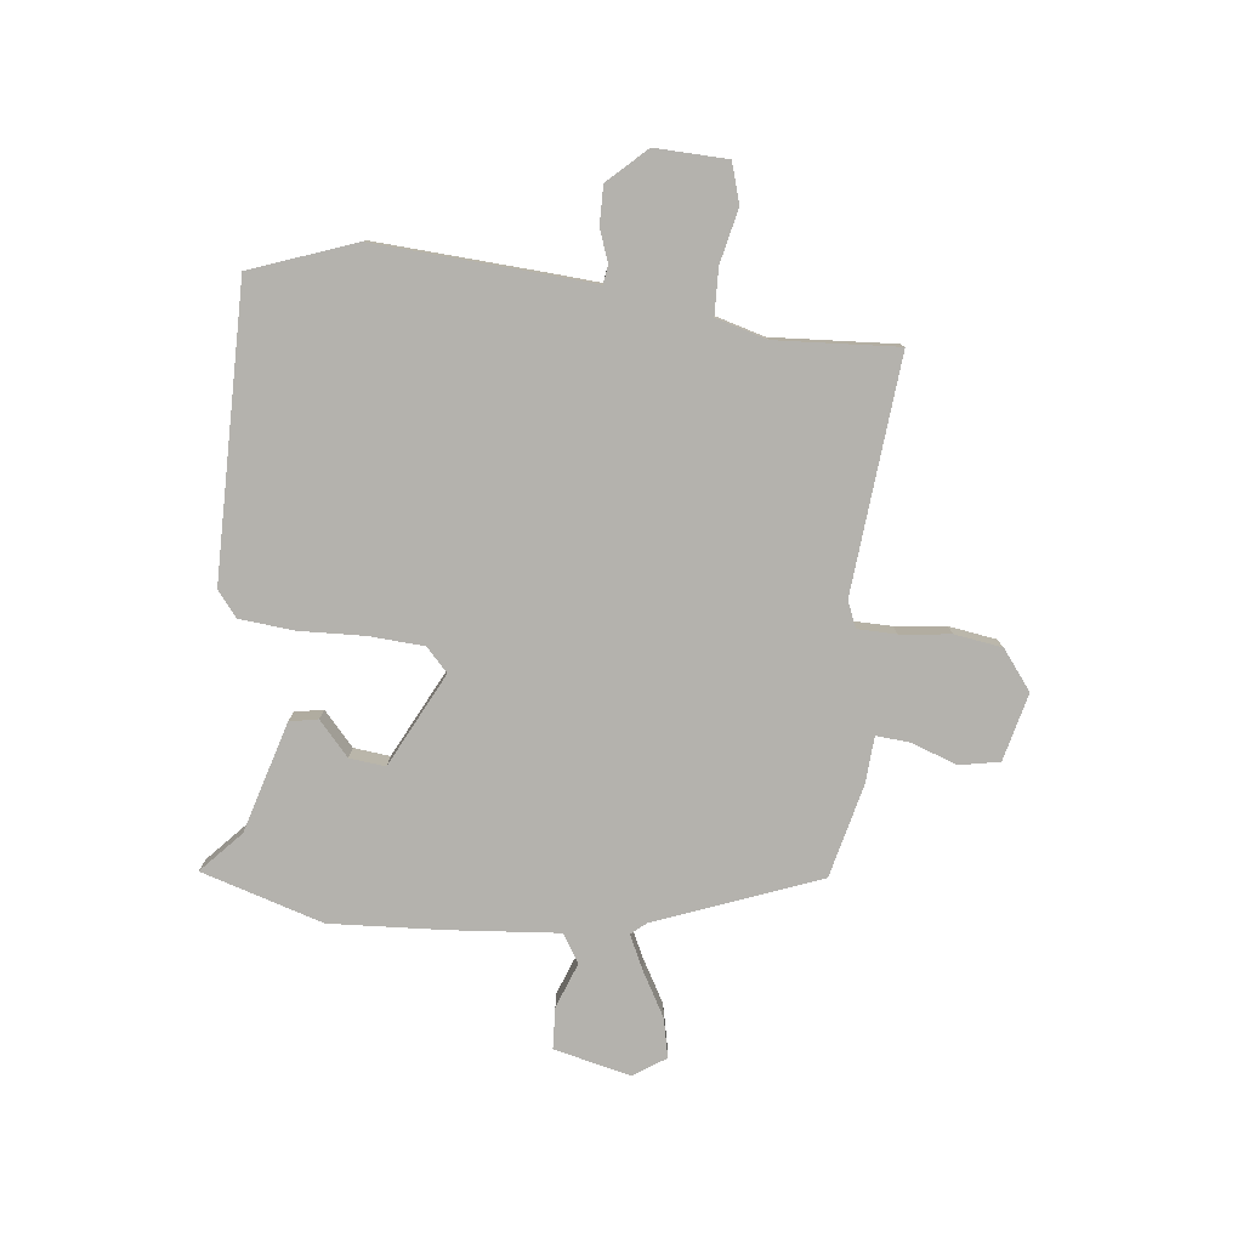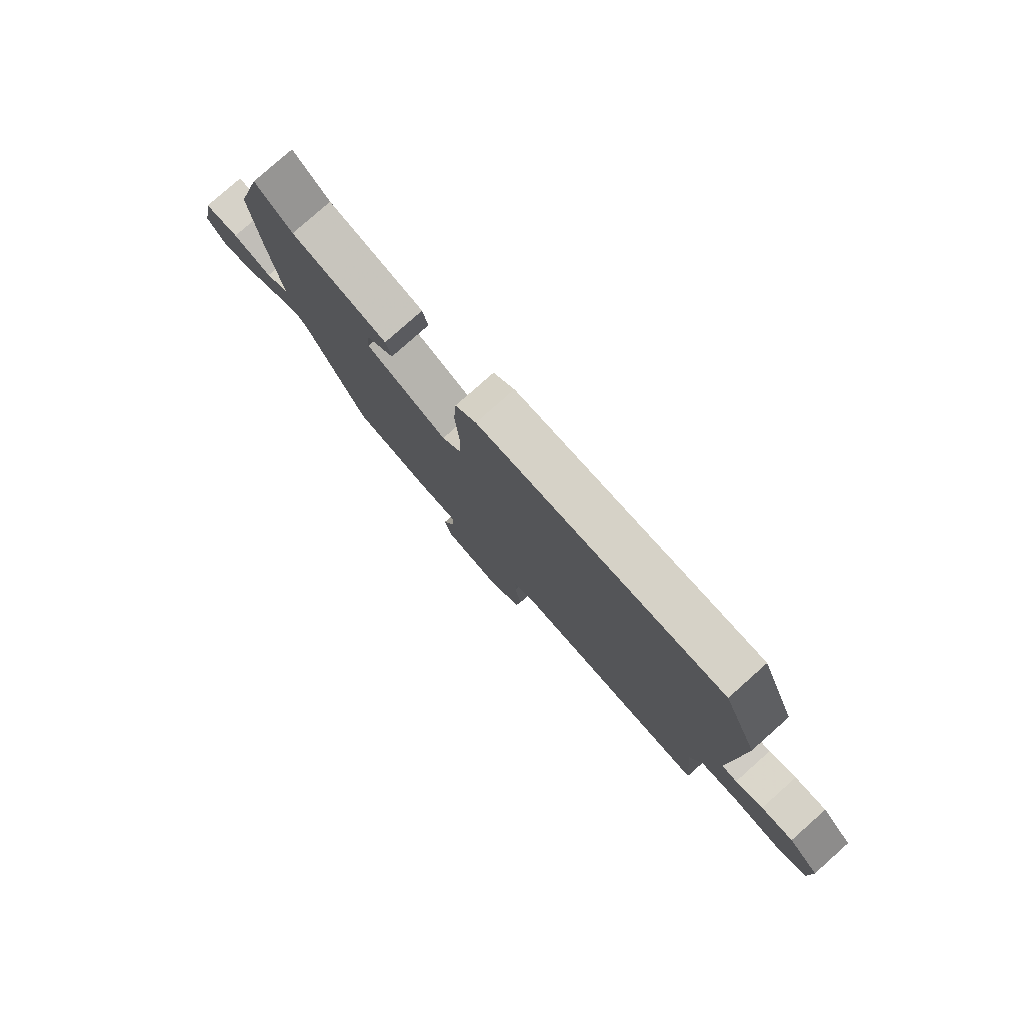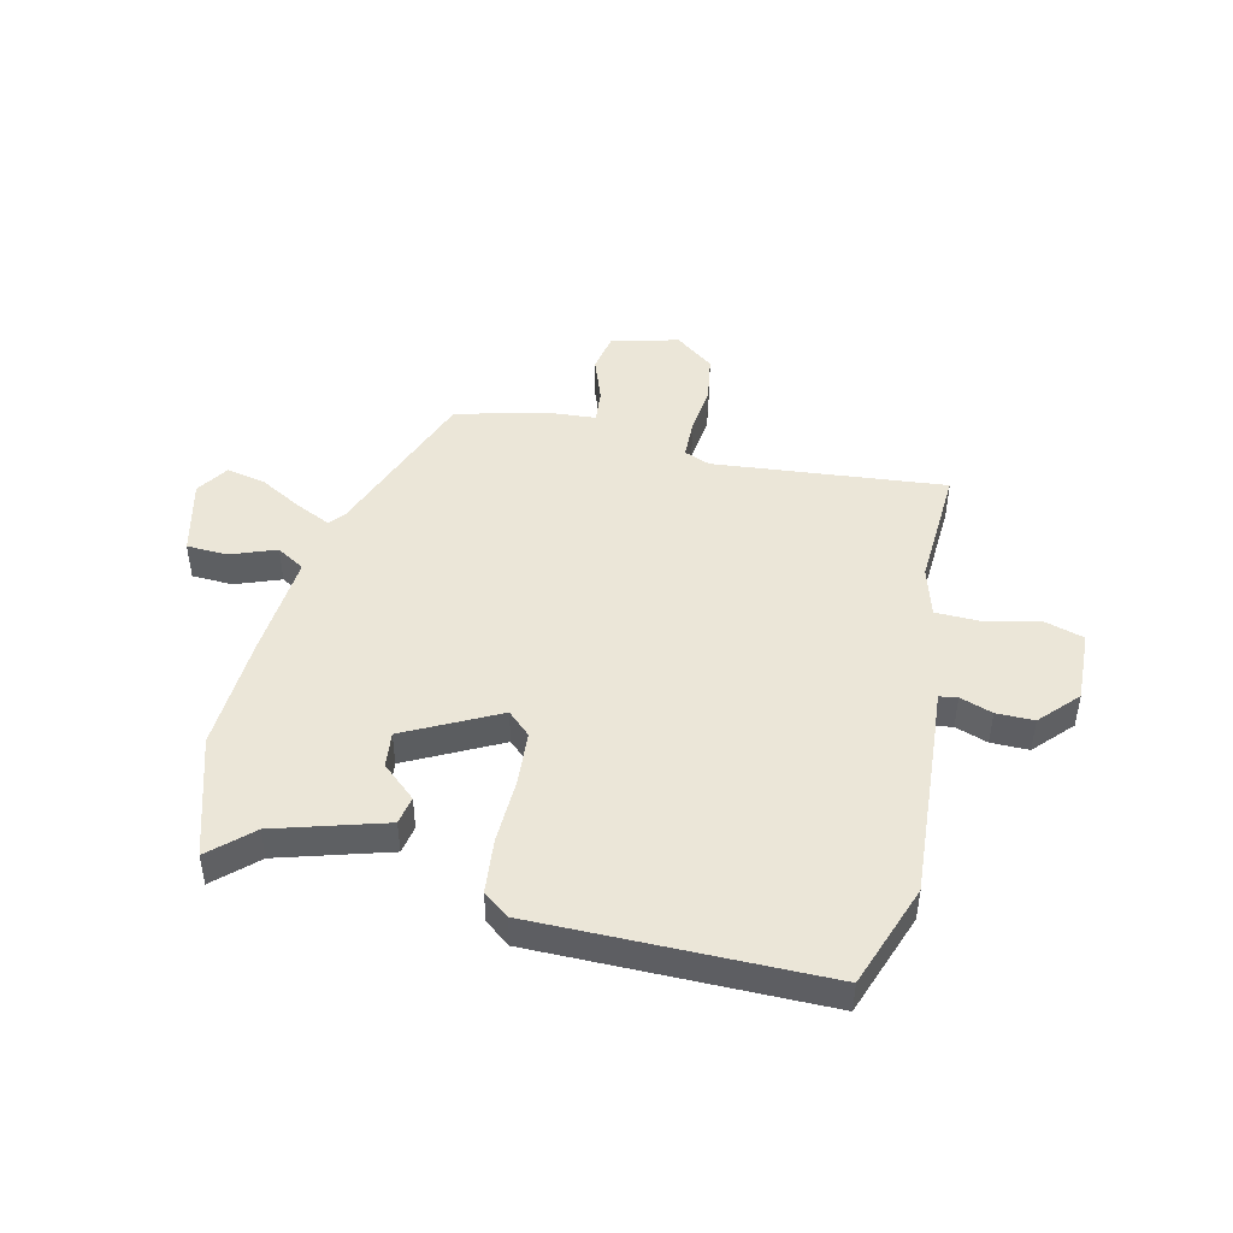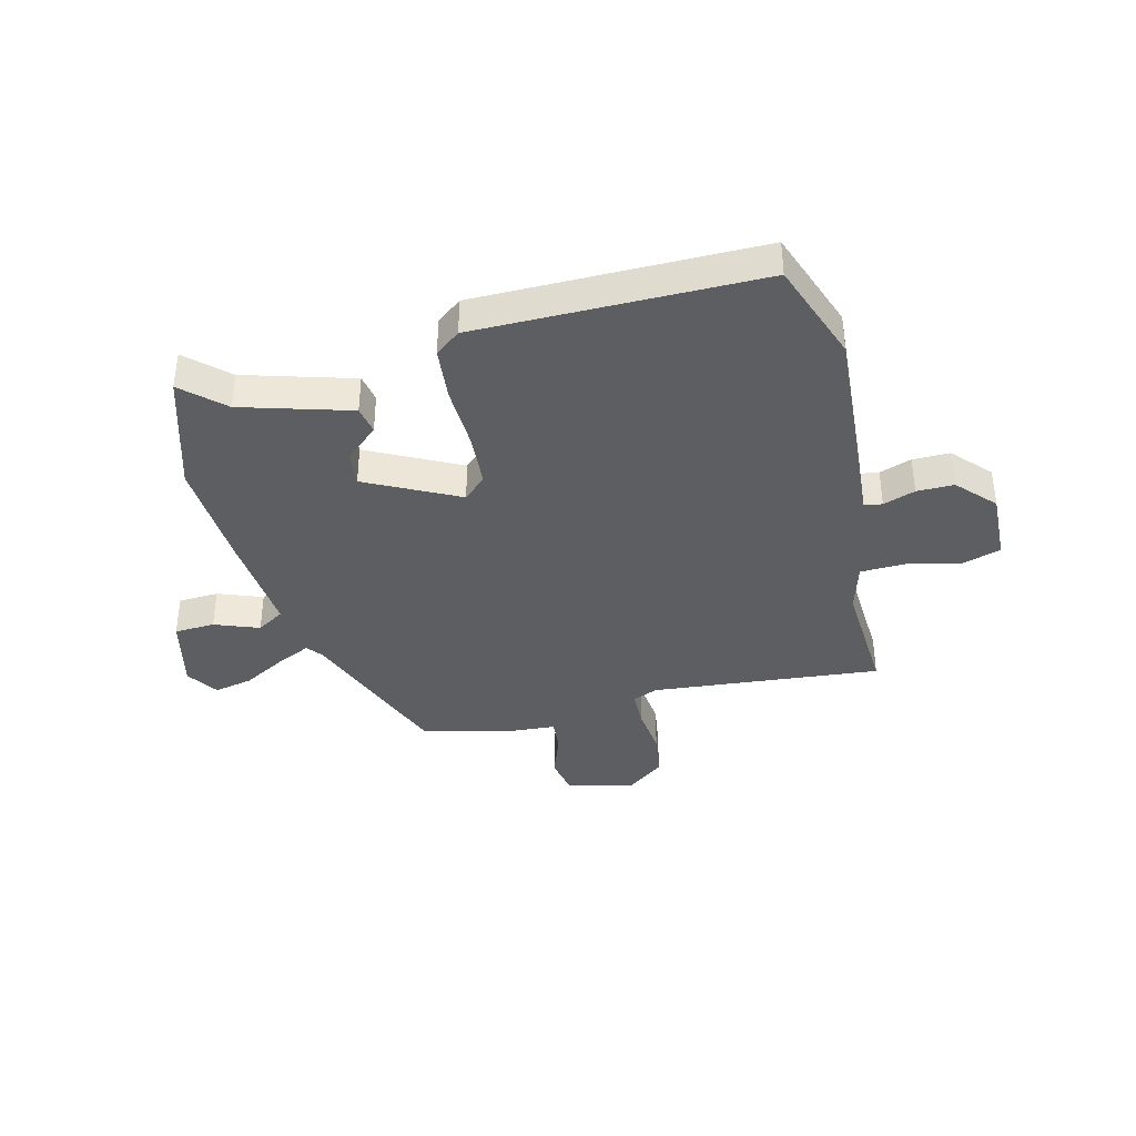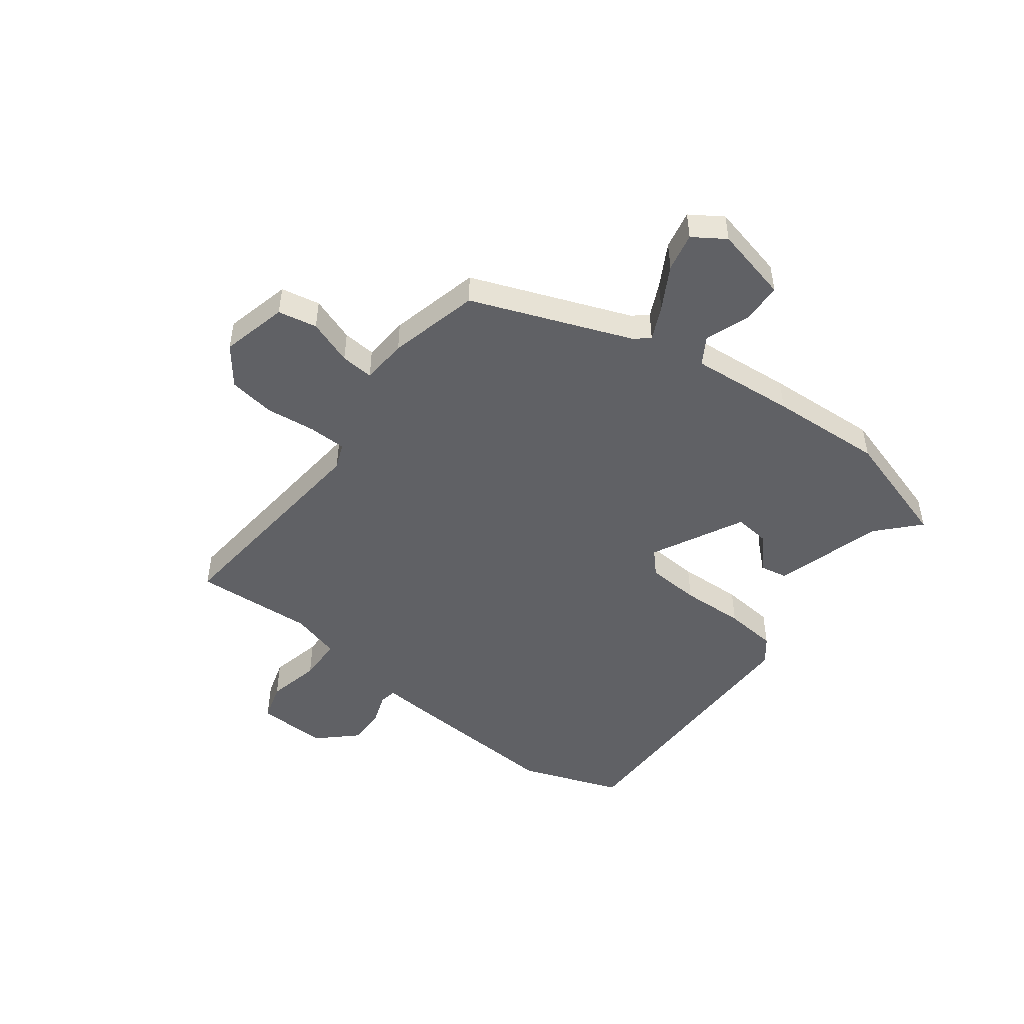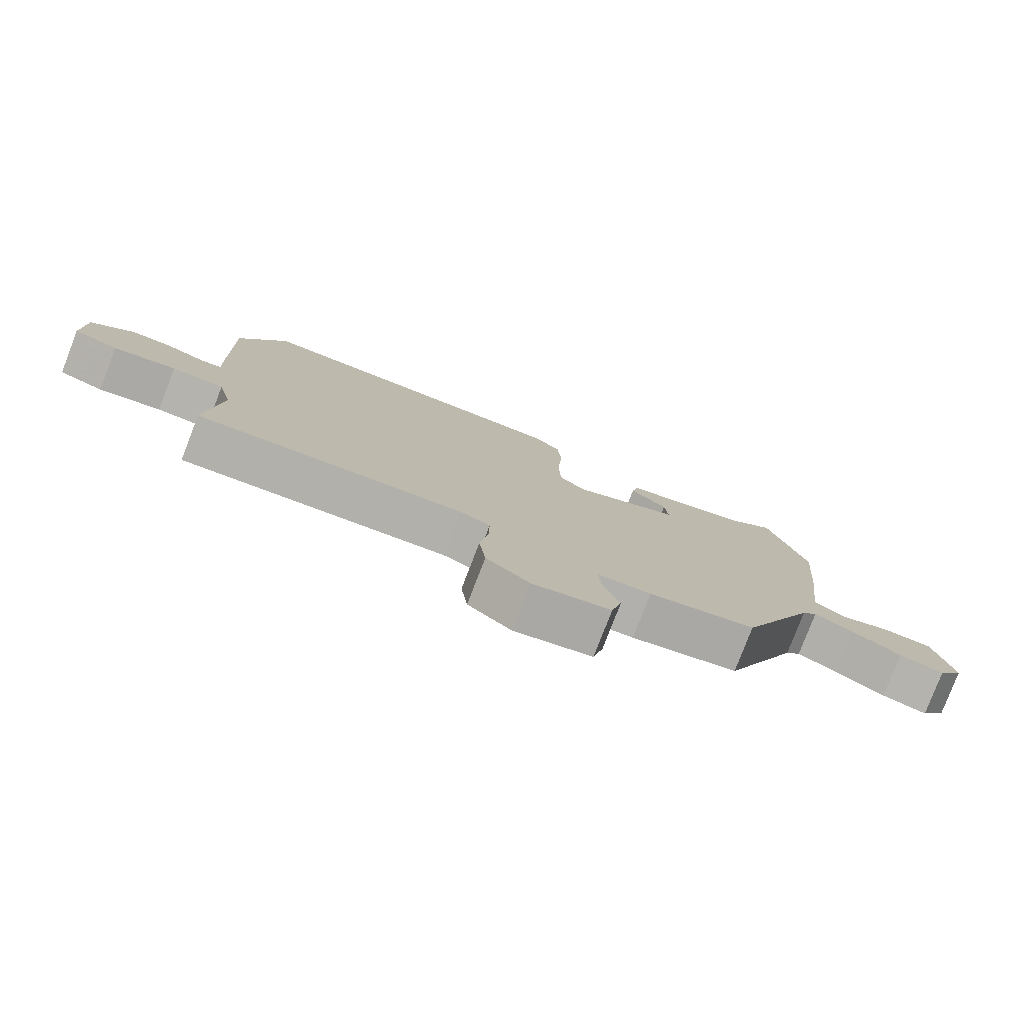
<metadata>
{"format":"obj","ext":"obj","renderer":"f3d","projection":"perspective","resolution":1024,"background":"white","views":[{"elev":-79.5,"azim":81.7,"up":"+Y"},{"elev":79.4,"azim":48.4,"up":"+Z"},{"elev":46.4,"azim":10.9,"up":"+Y"},{"elev":-38.3,"azim":12.0,"up":"+Y"},{"elev":-48.3,"azim":-129.0,"up":"+Y"},{"elev":-79.3,"azim":158.9,"up":"+Z"}]}
</metadata>
<code>
v -0.553 0.07 0.305
v -0.495 0.07 0.519
v -0.421 0.07 0.455
v -0.226 0.07 0.405
v -0.215 0.07 0.356
v -0.272 0.07 0.302
v -0.277 0.07 0.239
v -0.111 0.07 0.162
v -0.072 0.07 0.201
v -0.069 0.07 0.297
v -0.077 0.07 0.411
v -0.071 0.07 0.506
v -0.028 0.07 0.542
v 0.475 0.07 0.561
v 0.547 0.07 0.383
v 0.538 0.07 0.08
v 0.535 0.07 0.004
v 0.567 0.07 0
v 0.623 0.07 0.022
v 0.689 0.07 0.025
v 0.753 0.07 -0.039
v 0.753 0.07 -0.165
v 0.685 0.07 -0.188
v 0.59 0.07 -0.17
v 0.51 0.07 -0.175
v 0.488 0.07 -0.264
v 0.508 0.07 -0.477
v 0.1 0.07 -0.453
v 0.055 0.07 -0.473
v 0.056 0.07 -0.541
v 0.069 0.07 -0.629
v 0.059 0.07 -0.712
v -0.007 0.07 -0.766
v -0.126 0.07 -0.741
v -0.142 0.07 -0.672
v -0.116 0.07 -0.591
v -0.113 0.07 -0.532
v -0.195 0.07 -0.529
v -0.358 0.07 -0.495
v -0.476 0.07 -0.216
v -0.499 0.07 -0.19
v -0.559 0.07 -0.221
v -0.633 0.07 -0.266
v -0.701 0.07 -0.283
v -0.74 0.07 -0.228
v -0.713 0.07 -0.093
v -0.641 0.07 -0.087
v -0.561 0.07 -0.114
v -0.513 0.07 -0.082
v -0.535 0.07 0.103
v -0.553 0 0.305
v -0.495 0 0.519
v -0.421 0 0.455
v -0.226 0 0.405
v -0.215 0 0.356
v -0.272 0 0.302
v -0.277 0 0.239
v -0.111 0 0.162
v -0.072 0 0.201
v -0.069 0 0.297
v -0.077 0 0.411
v -0.071 0 0.506
v -0.028 0 0.542
v 0.475 0 0.561
v 0.547 0 0.383
v 0.538 0 0.08
v 0.535 0 0.004
v 0.567 0 0
v 0.623 0 0.022
v 0.689 0 0.025
v 0.753 0 -0.039
v 0.753 0 -0.165
v 0.685 0 -0.188
v 0.59 0 -0.17
v 0.51 0 -0.175
v 0.488 0 -0.264
v 0.508 0 -0.477
v 0.1 0 -0.453
v 0.055 0 -0.473
v 0.056 0 -0.541
v 0.069 0 -0.629
v 0.059 0 -0.712
v -0.007 0 -0.766
v -0.126 0 -0.741
v -0.142 0 -0.672
v -0.116 0 -0.591
v -0.113 0 -0.532
v -0.195 0 -0.529
v -0.358 0 -0.495
v -0.476 0 -0.216
v -0.499 0 -0.19
v -0.559 0 -0.221
v -0.633 0 -0.266
v -0.701 0 -0.283
v -0.74 0 -0.228
v -0.713 0 -0.093
v -0.641 0 -0.087
v -0.561 0 -0.114
v -0.513 0 -0.082
v -0.535 0 0.103
f 1 2 3
f 50 1 3
f 49 50 3
f 46 47 48
f 45 46 48
f 44 45 48
f 43 44 48
f 42 43 48
f 41 42 48 49
f 40 41 49 3
f 39 40 3
f 38 39 3
f 37 38 3
f 34 35 36
f 33 34 36
f 32 33 36
f 31 32 36
f 30 31 36
f 29 30 36 37
f 28 29 37 3
f 26 27 28
f 25 26 28
f 22 23 24
f 21 22 24
f 20 21 24
f 19 20 24
f 18 19 24
f 17 18 24 25
f 17 25 28
f 16 17 28
f 15 16 28
f 14 15 28
f 13 14 28
f 12 13 28
f 11 12 28
f 10 11 28
f 3 4 5 6
f 3 6 7
f 28 3 7
f 9 10 28
f 8 9 28
f 7 8 28
f 53 52 51
f 53 51 100
f 53 100 99
f 98 97 96
f 98 96 95
f 98 95 94
f 98 94 93
f 98 93 92
f 99 98 92 91
f 53 99 91 90
f 53 90 89
f 53 89 88
f 53 88 87
f 86 85 84
f 86 84 83
f 86 83 82
f 86 82 81
f 86 81 80
f 87 86 80 79
f 53 87 79 78
f 78 77 76
f 78 76 75
f 74 73 72
f 74 72 71
f 74 71 70
f 74 70 69
f 74 69 68
f 75 74 68 67
f 78 75 67
f 78 67 66
f 78 66 65
f 78 65 64
f 78 64 63
f 78 63 62
f 78 62 61
f 78 61 60
f 56 55 54 53
f 57 56 53
f 57 53 78
f 78 60 59
f 78 59 58
f 78 58 57
f 1 51 52 2
f 2 52 53 3
f 3 53 54 4
f 4 54 55 5
f 5 55 56 6
f 6 56 57 7
f 7 57 58 8
f 8 58 59 9
f 9 59 60 10
f 10 60 61 11
f 11 61 62 12
f 12 62 63 13
f 13 63 64 14
f 14 64 65 15
f 15 65 66 16
f 16 66 67 17
f 17 67 68 18
f 18 68 69 19
f 19 69 70 20
f 20 70 71 21
f 21 71 72 22
f 22 72 73 23
f 23 73 74 24
f 24 74 75 25
f 25 75 76 26
f 26 76 77 27
f 27 77 78 28
f 28 78 79 29
f 29 79 80 30
f 30 80 81 31
f 31 81 82 32
f 32 82 83 33
f 33 83 84 34
f 34 84 85 35
f 35 85 86 36
f 36 86 87 37
f 37 87 88 38
f 38 88 89 39
f 39 89 90 40
f 40 90 91 41
f 41 91 92 42
f 42 92 93 43
f 43 93 94 44
f 44 94 95 45
f 45 95 96 46
f 46 96 97 47
f 47 97 98 48
f 48 98 99 49
f 49 99 100 50
f 50 100 51 1

</code>
